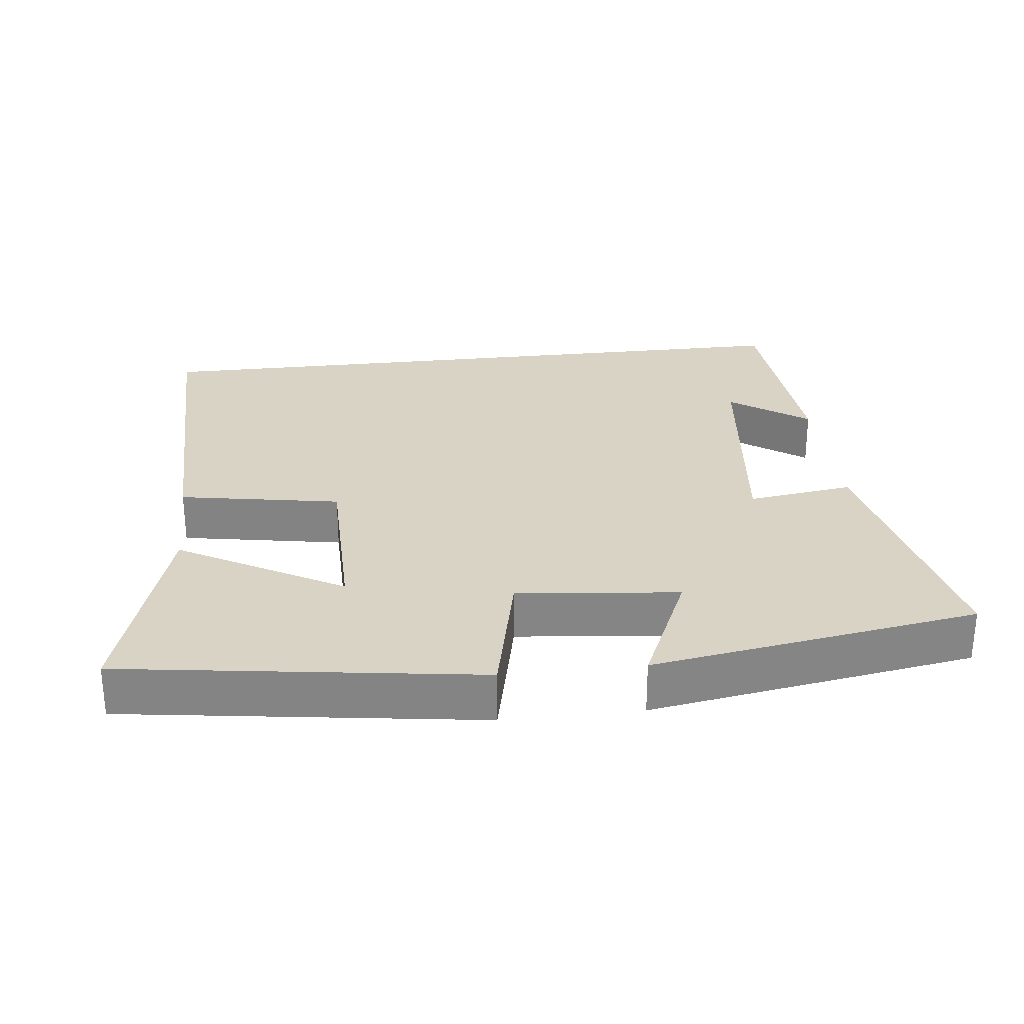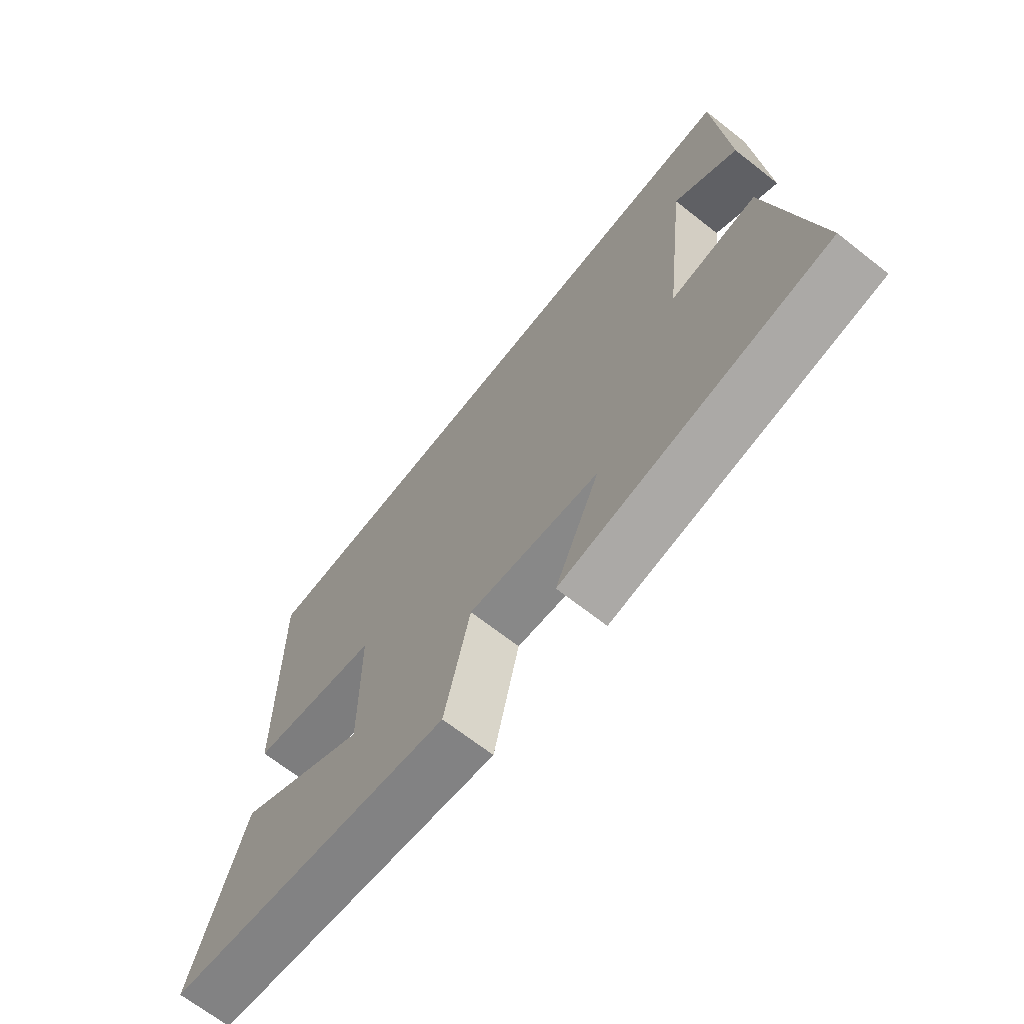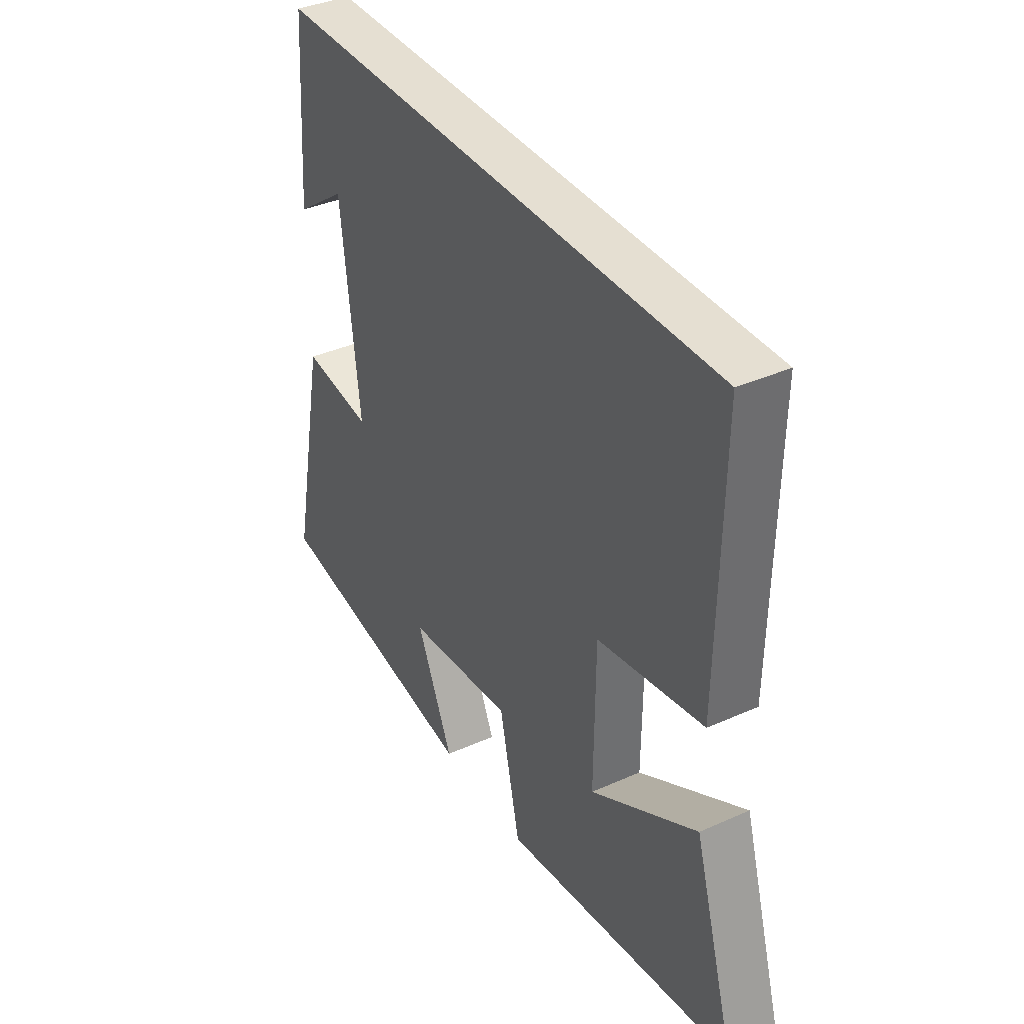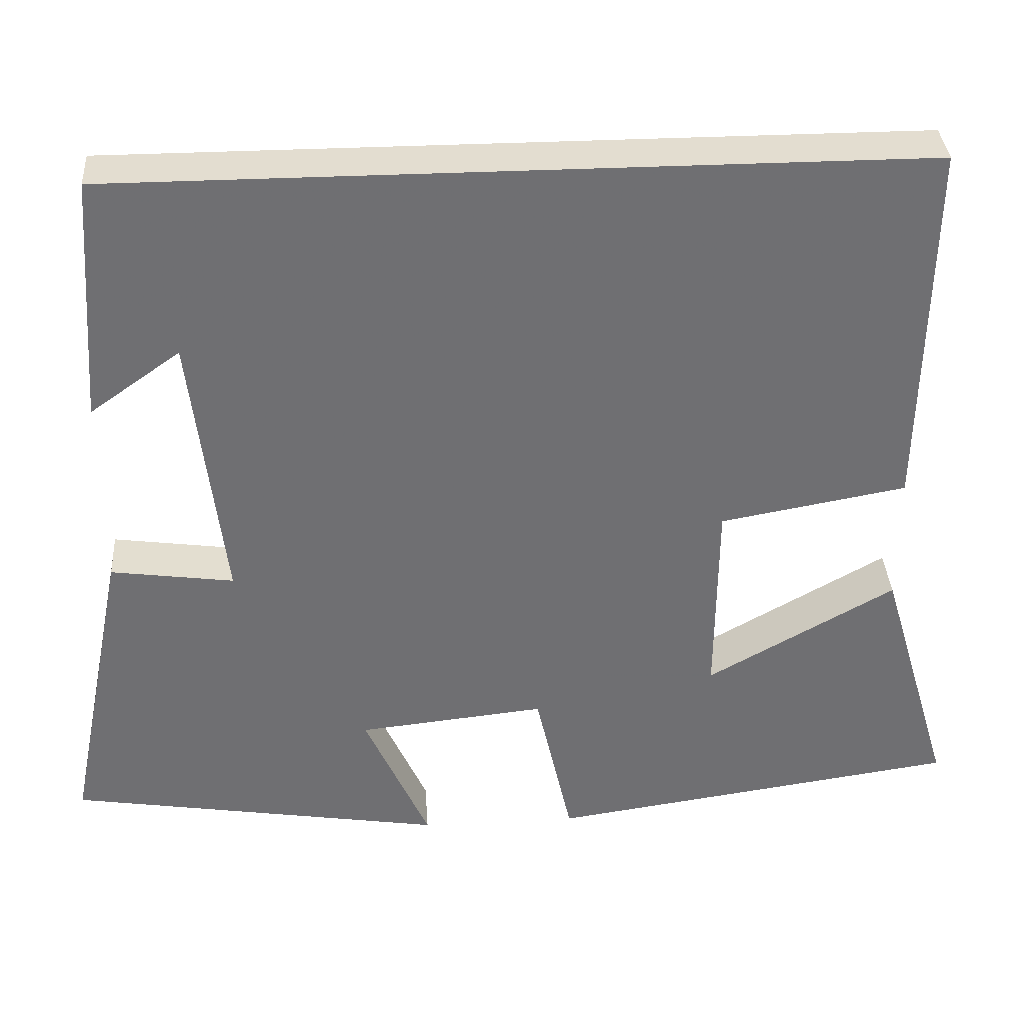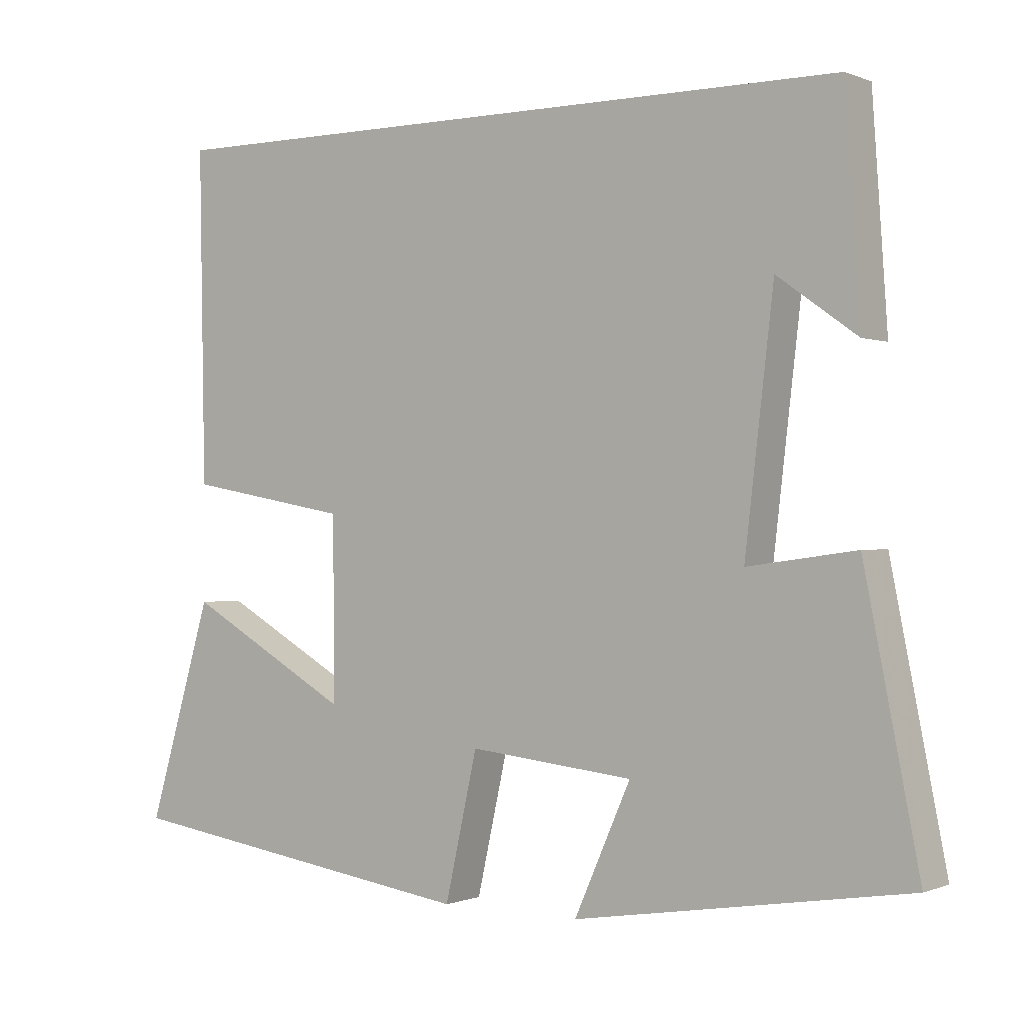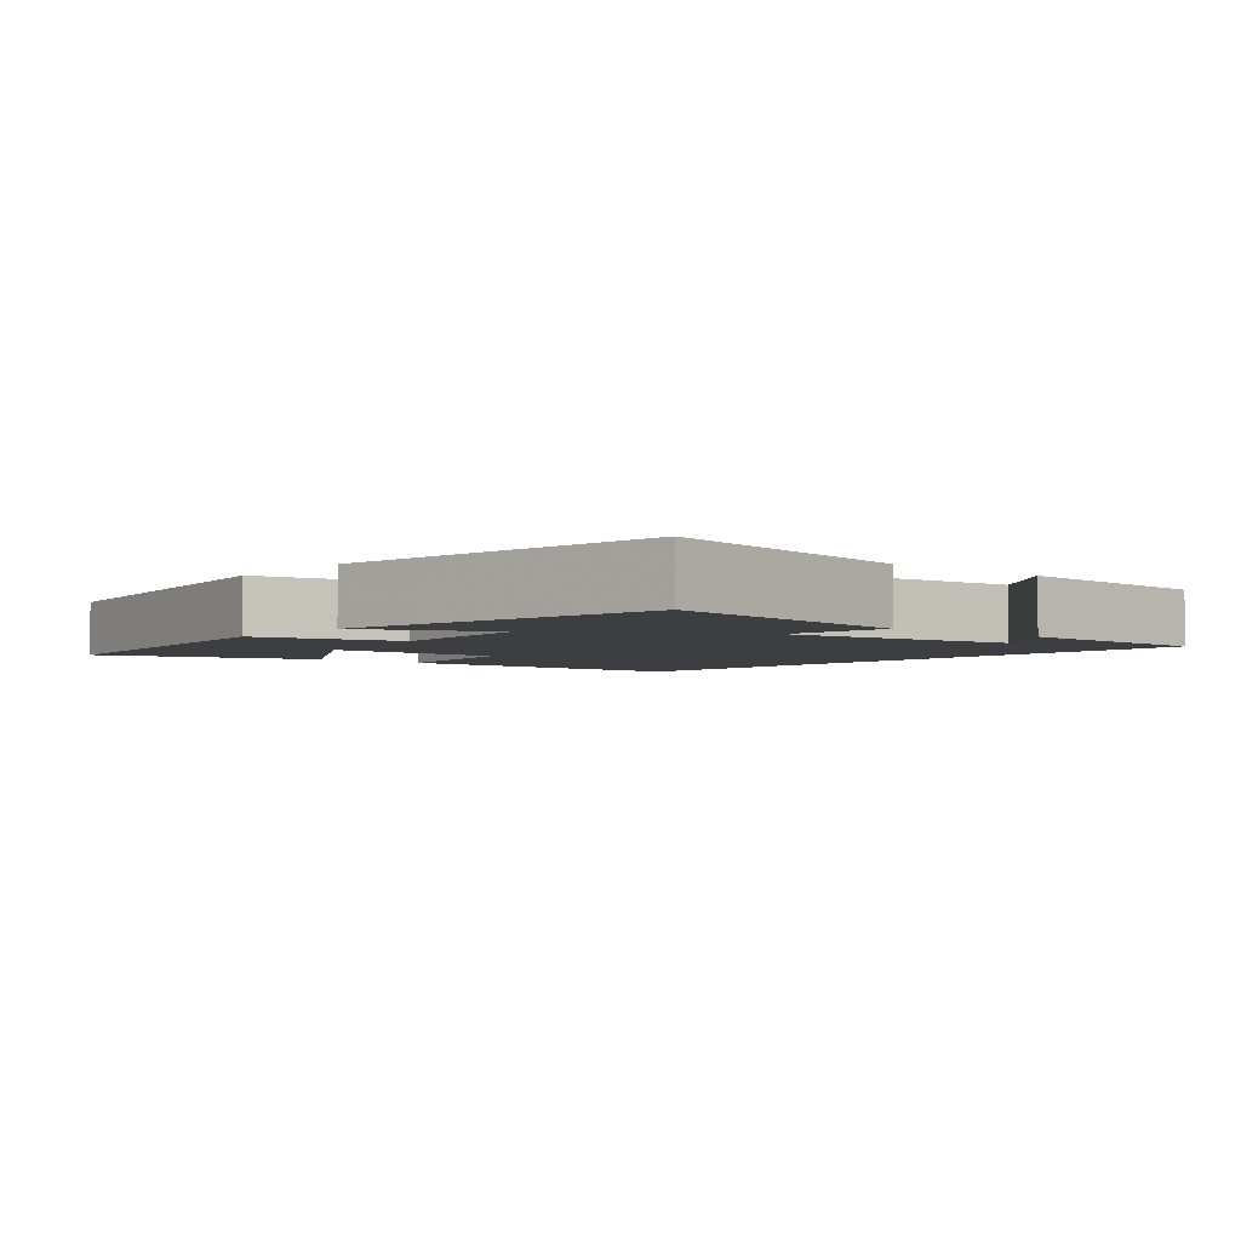
<metadata>
{"format":"obj","ext":"obj","renderer":"f3d","projection":"perspective","resolution":1024,"background":"white","views":[{"elev":28.3,"azim":173.4,"up":"+Y"},{"elev":-68.0,"azim":-128.2,"up":"+Z"},{"elev":37.4,"azim":60.1,"up":"+Z"},{"elev":35.6,"azim":-3.8,"up":"+Z"},{"elev":-0.2,"azim":-145.0,"up":"+Z"},{"elev":-3.6,"azim":-130.2,"up":"+Y"}]}
</metadata>
<code>
v -0.479 0.07 0.5
v 0.508 0.07 0.5
v 0.5 0.07 0.039
v 0.271 0.07 -0.002
v 0.269 0.07 -0.254
v 0.5 0.07 -0.123
v 0.59 0.07 -0.427
v 0.084 0.07 -0.5
v 0.039 0.07 -0.299
v -0.191 0.07 -0.323
v -0.112 0.07 -0.5
v -0.576 0.07 -0.425
v -0.5 0.07 -0.044
v -0.349 0.07 -0.065
v -0.389 0.07 0.275
v -0.5 0.07 0.196
v -0.479 0 0.5
v 0.508 0 0.5
v 0.5 0 0.039
v 0.271 0 -0.002
v 0.269 0 -0.254
v 0.5 0 -0.123
v 0.59 0 -0.427
v 0.084 0 -0.5
v 0.039 0 -0.299
v -0.191 0 -0.323
v -0.112 0 -0.5
v -0.576 0 -0.425
v -0.5 0 -0.044
v -0.349 0 -0.065
v -0.389 0 0.275
v -0.5 0 0.196
f 15 16 1
f 12 13 14
f 11 12 14
f 10 11 14
f 9 10 14 15
f 7 8 9
f 5 6 7
f 5 7 9
f 9 15 1
f 5 9 1
f 4 5 1
f 1 2 3 4
f 17 32 31
f 30 29 28
f 30 28 27
f 30 27 26
f 31 30 26 25
f 25 24 23
f 23 22 21
f 25 23 21
f 17 31 25
f 17 25 21
f 17 21 20
f 20 19 18 17
f 1 17 18 2
f 2 18 19 3
f 3 19 20 4
f 4 20 21 5
f 5 21 22 6
f 6 22 23 7
f 7 23 24 8
f 8 24 25 9
f 9 25 26 10
f 10 26 27 11
f 11 27 28 12
f 12 28 29 13
f 13 29 30 14
f 14 30 31 15
f 15 31 32 16
f 16 32 17 1

</code>
